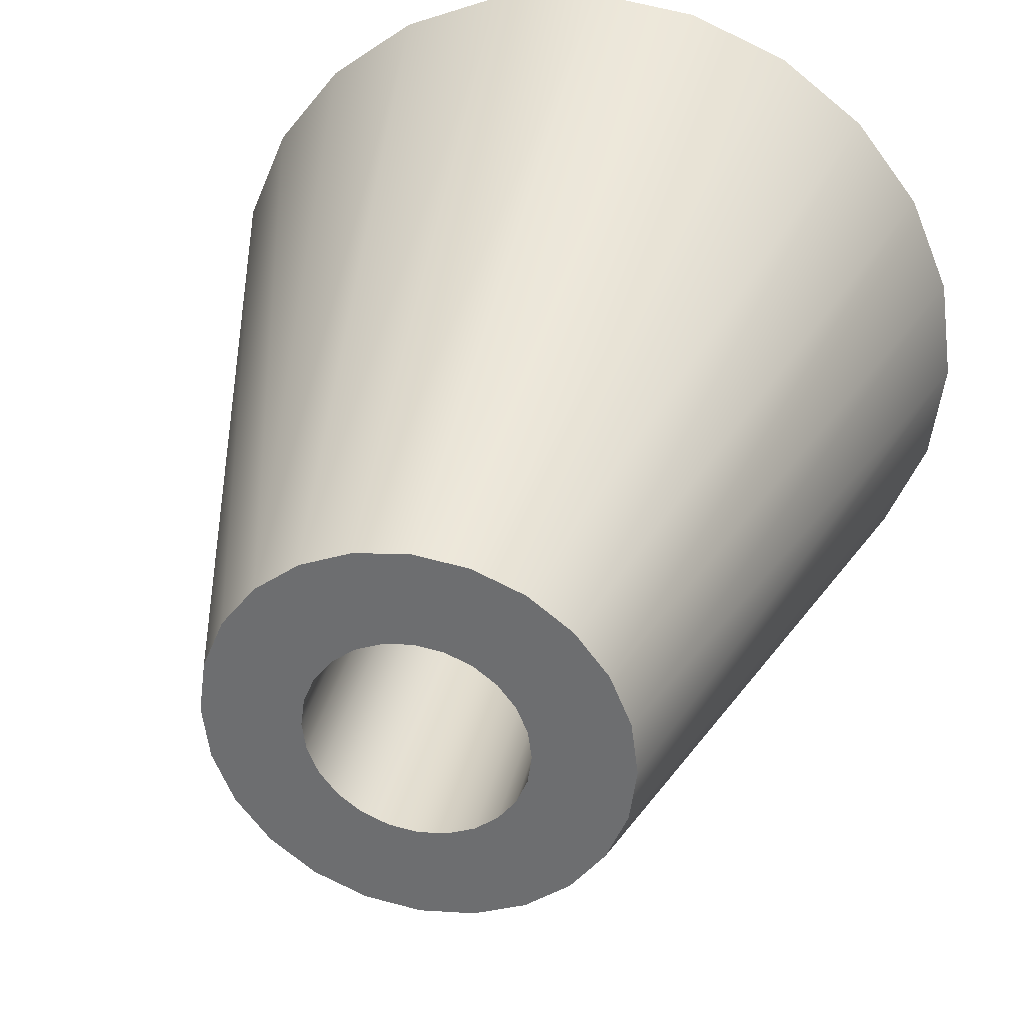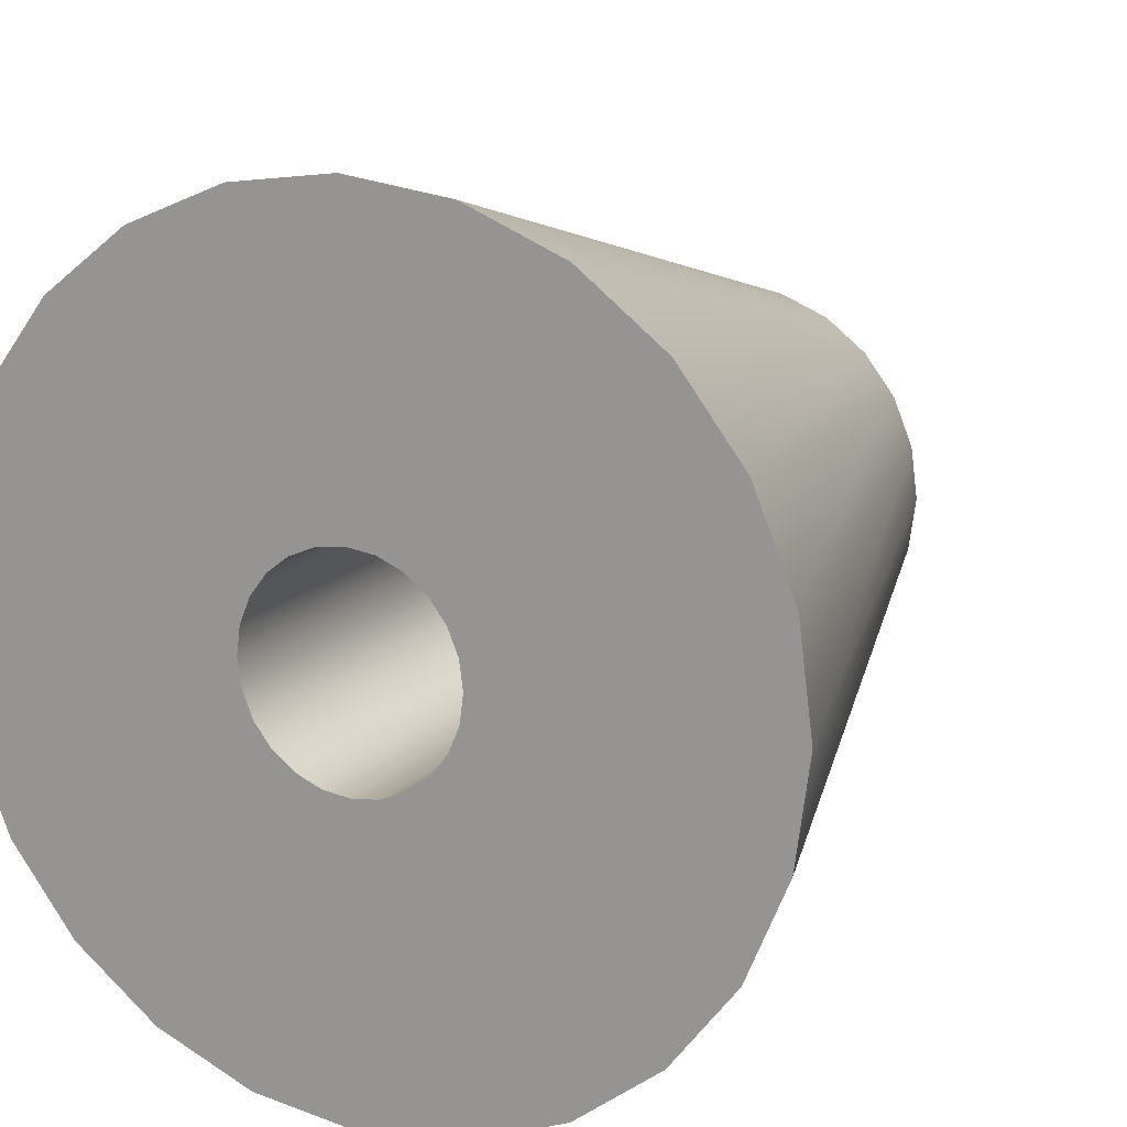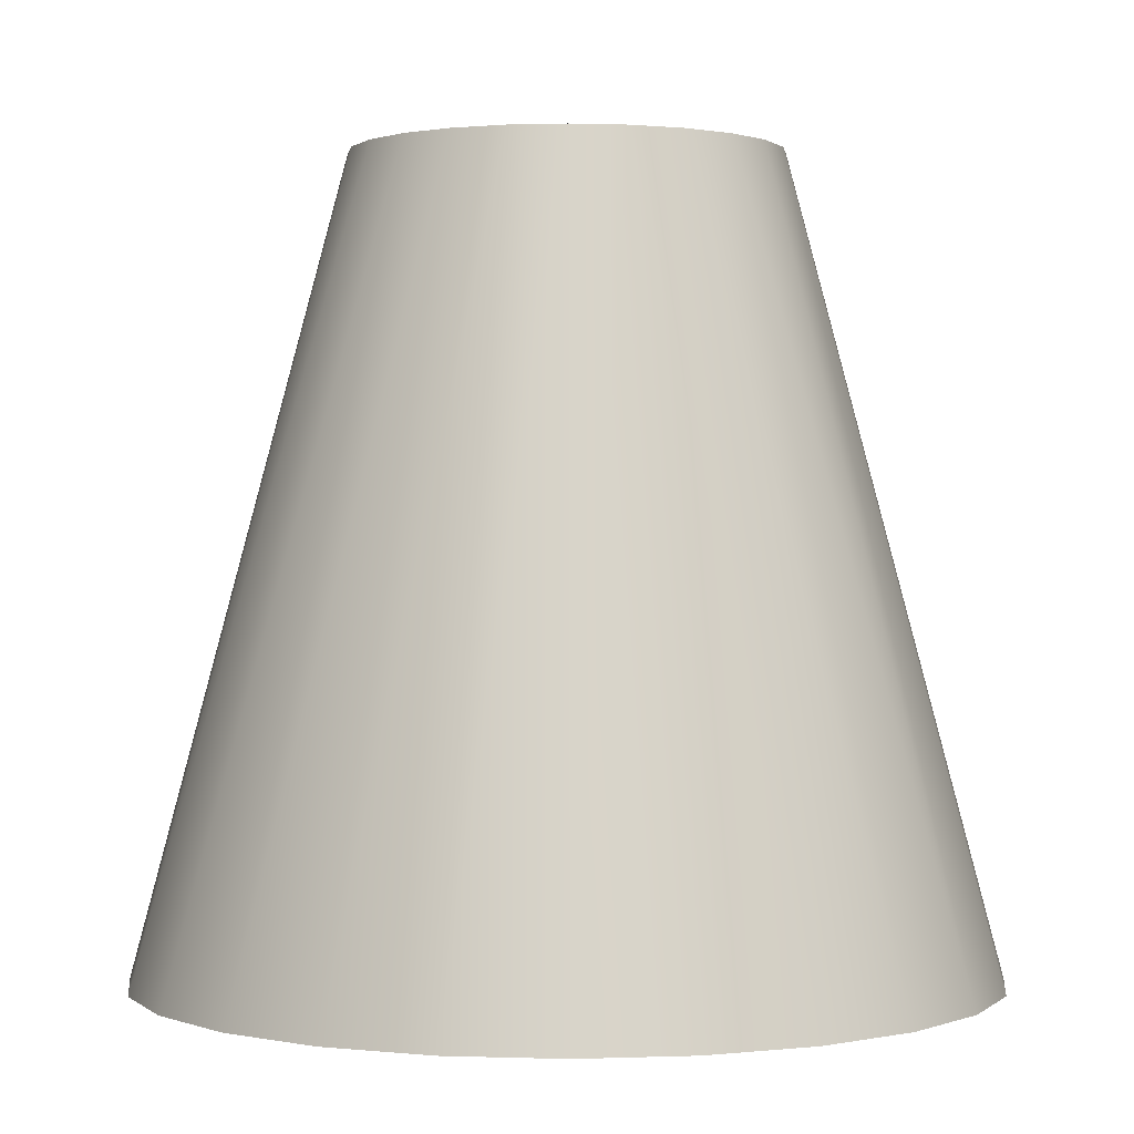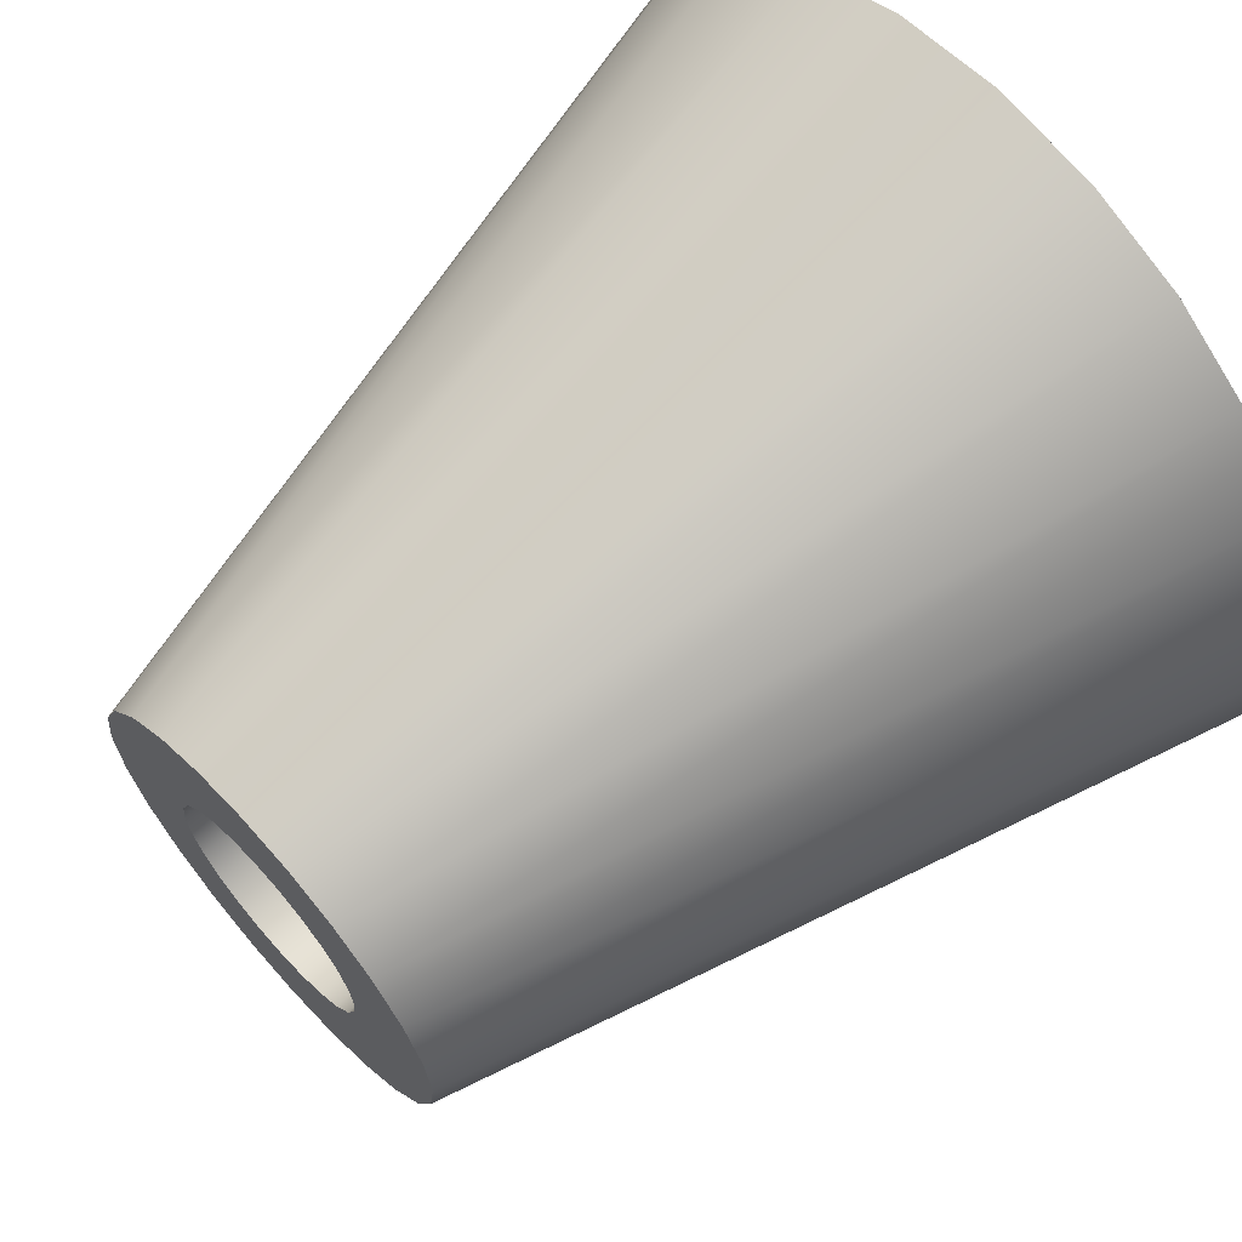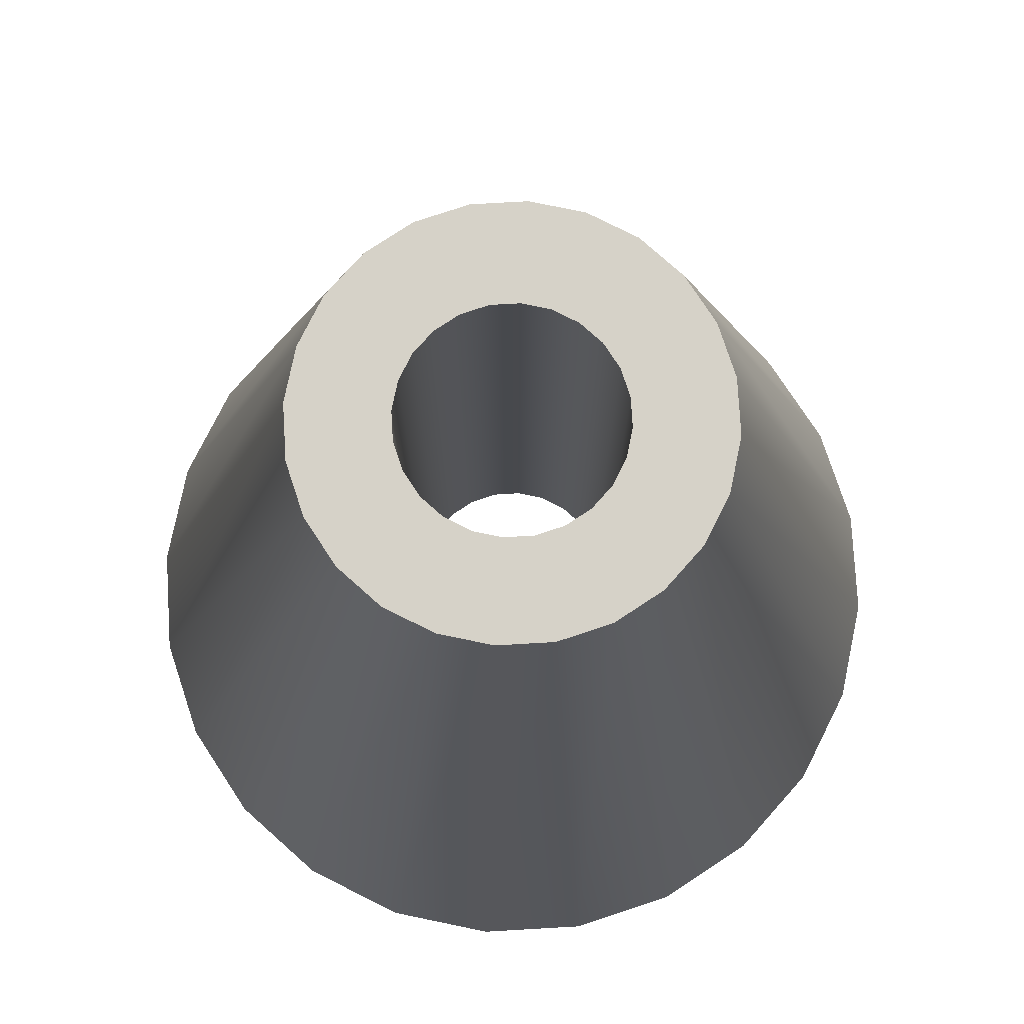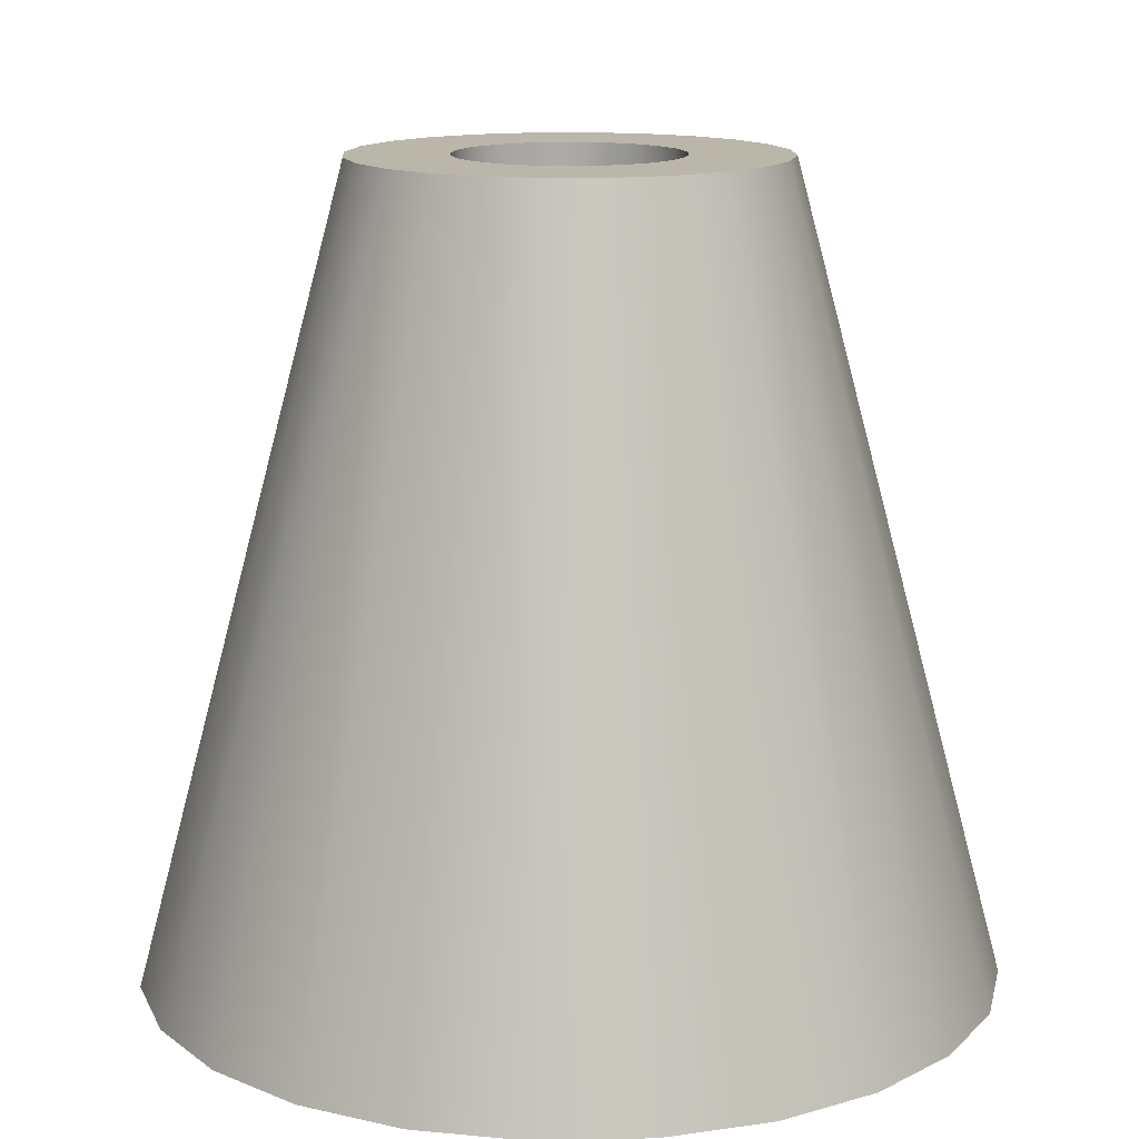
<metadata>
{"format":"obj","ext":"obj","renderer":"f3d","projection":"perspective","resolution":1024,"background":"white","views":[{"elev":33.5,"azim":-166.9,"up":"+Z"},{"elev":15.3,"azim":27.2,"up":"+Z"},{"elev":0.8,"azim":29.7,"up":"+Y"},{"elev":65.0,"azim":-132.1,"up":"+Z"},{"elev":77.6,"azim":169.2,"up":"+Y"},{"elev":13.9,"azim":94.6,"up":"+Y"}]}
</metadata>
<code>
o mesh19/mesh19-geometry#mesh19-geometry
v 0.06909 0.8835 0.02374
v 0.06909 0.8835 -0.01091
v 0.07137 0.8835 0.006413
v 0.06241 0.8835 0.03989
v 0.03676 1.01 -0.002251
v 0.03676 1.01 0.01508
v 0.03342 1.01 0.02315
v 0.06241 0.8835 -0.02706
v 0.0379 1.01 0.006413
v 0.03342 1.01 -0.01032
v 0.0281 1.01 0.03008
v 0.05177 0.8835 0.05375
v 0.05177 0.8835 -0.04093
v 0.0281 1.01 -0.01726
v 0.0379 0.8835 0.06439
v 0.02116 1.01 0.0354
v 0.0379 0.8835 -0.05156
v 0.02116 1.01 -0.02258
v 0.02176 0.8835 0.07108
v 0.02207 1.01 0.006413
v 0.01309 1.01 0.03875
v 0.02146 1.01 0.01098
v 0.02207 0.8835 0.006413
v 0.01309 1.01 -0.02592
v 0.02146 1.01 0.001848
v 0.0197 1.01 0.01523
v 0.004428 0.8835 0.07336
v 0.02146 0.8835 0.01098
v 0.02176 0.8835 -0.05825
v 0.0197 1.01 -0.002406
v 0.0169 1.01 0.01888
v 0.004428 1.01 0.03989
v 0.0197 0.8835 0.01523
v 0.02146 0.8835 0.001848
v 0.004428 1.01 -0.02706
v 0.0169 1.01 -0.006058
v 0.0169 0.8835 0.01888
v 0.01325 1.01 0.02169
v 0.008993 1.01 0.02345
v -0.0129 0.8835 0.07108
v 0.004428 0.8835 -0.06053
v 0.008993 1.01 -0.01062
v 0.01325 1.01 -0.008861
v 0.0197 0.8835 -0.002406
v 0.004428 1.01 0.02405
v -0.004235 1.01 0.03875
v 0.004428 0.8835 0.02405
v -0.004235 1.01 -0.02592
v 0.004428 1.01 -0.01122
v 0.01325 0.8835 -0.008861
v 0.0169 0.8835 -0.006058
v 0.01325 0.8835 0.02169
v 0.008993 0.8835 0.02345
v -0.02905 0.8835 0.06439
v -0.000137 0.8835 0.02345
v -0.0129 0.8835 -0.05825
v -0.000137 1.01 -0.01062
v 0.008993 0.8835 -0.01062
v 0.004428 0.8835 -0.01122
v -0.000137 1.01 0.02345
v -0.01231 1.01 0.0354
v -0.01321 0.8835 0.006413
v -0.00439 0.8835 0.02169
v -0.000137 0.8835 -0.01062
v -0.01231 1.01 -0.02258
v -0.00439 1.01 -0.008861
v -0.00439 1.01 0.02169
v -0.04291 0.8835 0.05375
v -0.01261 0.8835 0.01098
v -0.02905 0.8835 -0.05156
v -0.008043 0.8835 0.01888
v -0.00439 0.8835 -0.008861
v -0.008043 1.01 0.01888
v -0.01924 1.01 0.03008
v -0.01085 0.8835 0.01523
v -0.01261 1.01 0.01098
v -0.008043 0.8835 -0.006058
v -0.01924 1.01 -0.01726
v -0.008043 1.01 -0.006058
v -0.01085 1.01 0.01523
v -0.05355 0.8835 0.03989
v -0.04291 0.8835 -0.04093
v -0.01321 1.01 0.006413
v -0.01261 0.8835 0.001848
v -0.01085 0.8835 -0.002406
v -0.01261 1.01 0.001848
v -0.01085 1.01 -0.002406
v -0.02456 1.01 0.02315
v -0.05355 0.8835 -0.02706
v -0.06024 0.8835 0.02374
v -0.02456 1.01 -0.01032
v -0.0279 1.01 0.01508
v -0.06024 0.8835 -0.01091
v -0.06252 0.8835 0.006413
v -0.0279 1.01 -0.002251
v -0.02905 1.01 0.006413
f 1 2 3
f 2 1 4
f 3 2 1
f 4 1 2
f 5 3 2
f 2 3 5
f 3 6 1
f 1 6 3
f 1 7 4
f 4 7 1
f 2 4 8
f 8 4 2
f 3 5 9
f 9 5 3
f 2 10 5
f 5 10 2
f 6 3 9
f 9 3 6
f 7 1 6
f 6 1 7
f 11 4 7
f 7 4 11
f 8 4 12
f 12 4 8
f 10 2 8
f 8 2 10
f 5 6 9
f 9 6 5
f 7 5 10
f 10 5 7
f 6 5 7
f 7 5 6
f 4 11 12
f 12 11 4
f 7 10 11
f 11 10 7
f 8 12 13
f 13 12 8
f 8 14 10
f 10 14 8
f 11 15 12
f 12 15 11
f 11 10 14
f 14 10 11
f 13 12 15
f 15 12 13
f 14 8 13
f 13 8 14
f 15 11 16
f 16 11 15
f 11 14 16
f 16 14 11
f 13 15 17
f 17 15 13
f 13 18 14
f 14 18 13
f 16 19 15
f 15 19 16
f 16 14 20
f 20 14 16
f 17 15 19
f 19 15 17
f 18 13 17
f 17 13 18
f 18 20 14
f 14 20 18
f 19 16 21
f 21 16 19
f 16 20 22
f 22 20 16
f 17 19 23
f 23 19 17
f 17 24 18
f 18 24 17
f 20 18 25
f 25 18 20
f 16 26 21
f 21 26 16
f 21 27 19
f 19 27 21
f 20 28 22
f 22 28 20
f 16 22 26
f 26 22 16
f 23 19 28
f 28 19 23
f 23 29 17
f 17 29 23
f 24 17 29
f 29 17 24
f 30 18 24
f 24 18 30
f 25 18 30
f 30 18 25
f 25 23 20
f 20 23 25
f 21 26 31
f 31 26 21
f 27 21 32
f 32 21 27
f 28 19 27
f 27 19 28
f 28 20 23
f 23 20 28
f 33 22 28
f 28 22 33
f 22 33 26
f 26 33 22
f 29 23 34
f 34 23 29
f 29 35 24
f 24 35 29
f 30 24 36
f 36 24 30
f 30 34 25
f 25 34 30
f 23 25 34
f 34 25 23
f 26 37 31
f 31 37 26
f 21 31 38
f 38 31 21
f 21 39 32
f 32 39 21
f 32 40 27
f 27 40 32
f 28 27 33
f 33 27 28
f 37 26 33
f 33 26 37
f 29 34 41
f 41 34 29
f 35 29 41
f 41 29 35
f 42 24 35
f 35 24 42
f 36 24 43
f 43 24 36
f 36 44 30
f 30 44 36
f 34 30 44
f 44 30 34
f 37 38 31
f 31 38 37
f 21 38 39
f 39 38 21
f 32 39 45
f 45 39 32
f 40 32 46
f 46 32 40
f 47 27 40
f 40 27 47
f 33 27 37
f 37 27 33
f 41 34 44
f 44 34 41
f 41 48 35
f 35 48 41
f 43 24 42
f 42 24 43
f 42 35 49
f 49 35 42
f 50 36 43
f 43 36 50
f 44 36 51
f 51 36 44
f 38 37 52
f 52 37 38
f 52 39 38
f 38 39 52
f 53 45 39
f 39 45 53
f 32 45 46
f 46 45 32
f 46 54 40
f 40 54 46
f 53 27 47
f 47 27 53
f 47 40 55
f 55 40 47
f 37 27 52
f 52 27 37
f 41 44 51
f 51 44 41
f 48 41 56
f 56 41 48
f 57 35 48
f 48 35 57
f 58 43 42
f 42 43 58
f 49 35 57
f 57 35 49
f 59 42 49
f 49 42 59
f 36 50 51
f 51 50 36
f 43 58 50
f 50 58 43
f 39 52 53
f 53 52 39
f 45 53 47
f 47 53 45
f 46 45 60
f 60 45 46
f 54 46 61
f 61 46 54
f 62 40 54
f 54 40 62
f 52 27 53
f 53 27 52
f 55 40 63
f 63 40 55
f 60 47 55
f 55 47 60
f 41 51 50
f 50 51 41
f 41 64 56
f 56 64 41
f 56 65 48
f 48 65 56
f 57 48 66
f 66 48 57
f 42 59 58
f 58 59 42
f 64 49 57
f 57 49 64
f 49 64 59
f 59 64 49
f 41 50 58
f 58 50 41
f 47 60 45
f 45 60 47
f 46 60 67
f 67 60 46
f 46 67 61
f 61 67 46
f 61 68 54
f 54 68 61
f 69 40 62
f 62 40 69
f 70 62 54
f 54 62 70
f 63 40 71
f 71 40 63
f 67 55 63
f 63 55 67
f 55 67 60
f 60 67 55
f 41 59 64
f 64 59 41
f 56 64 72
f 72 64 56
f 65 56 70
f 70 56 65
f 66 48 65
f 65 48 66
f 72 57 66
f 66 57 72
f 41 58 59
f 59 58 41
f 57 72 64
f 64 72 57
f 61 67 73
f 73 67 61
f 68 61 74
f 74 61 68
f 70 54 68
f 68 54 70
f 75 40 69
f 69 40 75
f 62 76 69
f 69 76 62
f 56 62 70
f 70 62 56
f 71 40 75
f 75 40 71
f 73 63 71
f 71 63 73
f 63 73 67
f 67 73 63
f 56 72 77
f 77 72 56
f 70 78 65
f 65 78 70
f 66 65 79
f 79 65 66
f 66 77 72
f 72 77 66
f 61 73 80
f 80 73 61
f 61 76 74
f 74 76 61
f 74 81 68
f 68 81 74
f 70 68 82
f 82 68 70
f 69 80 75
f 75 80 69
f 76 62 83
f 83 62 76
f 80 69 76
f 76 69 80
f 56 84 62
f 62 84 56
f 75 73 71
f 71 73 75
f 56 77 85
f 85 77 56
f 78 70 82
f 82 70 78
f 86 65 78
f 78 65 86
f 79 65 87
f 87 65 79
f 77 66 79
f 79 66 77
f 73 75 80
f 80 75 73
f 61 80 76
f 76 80 61
f 74 76 83
f 83 76 74
f 81 74 88
f 88 74 81
f 82 68 81
f 81 68 82
f 84 83 62
f 62 83 84
f 56 85 84
f 84 85 56
f 77 87 85
f 85 87 77
f 89 78 82
f 82 78 89
f 87 65 86
f 86 65 87
f 86 78 83
f 83 78 86
f 87 77 79
f 79 77 87
f 83 78 74
f 74 78 83
f 74 78 88
f 88 78 74
f 88 90 81
f 81 90 88
f 82 81 89
f 89 81 82
f 83 84 86
f 86 84 83
f 85 86 84
f 84 86 85
f 86 85 87
f 87 85 86
f 78 89 91
f 91 89 78
f 88 78 91
f 91 78 88
f 90 88 92
f 92 88 90
f 89 81 90
f 90 81 89
f 93 91 89
f 89 91 93
f 88 91 92
f 92 91 88
f 92 94 90
f 90 94 92
f 89 90 93
f 93 90 89
f 91 93 95
f 95 93 91
f 92 91 95
f 95 91 92
f 94 92 96
f 96 92 94
f 93 90 94
f 94 90 93
f 94 95 93
f 93 95 94
f 92 95 96
f 96 95 92
f 95 94 96
f 96 94 95

</code>
